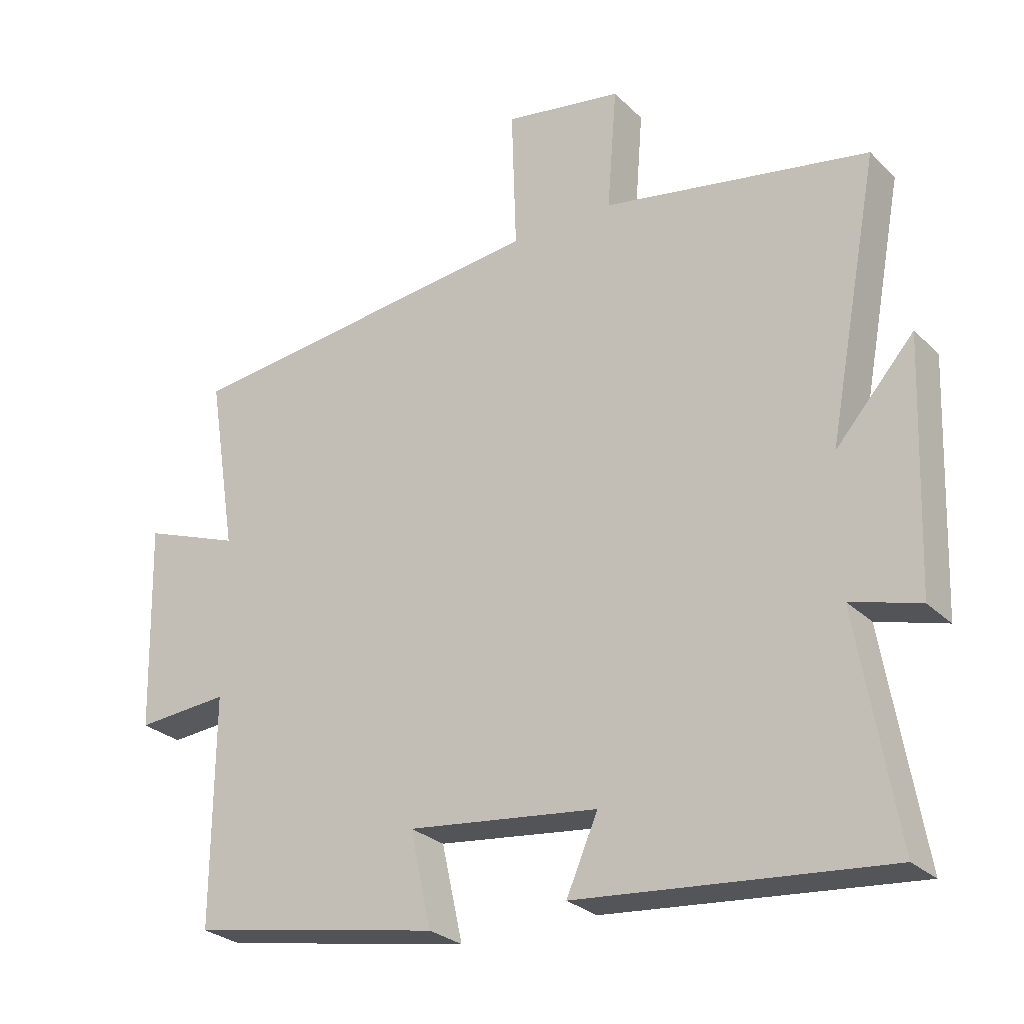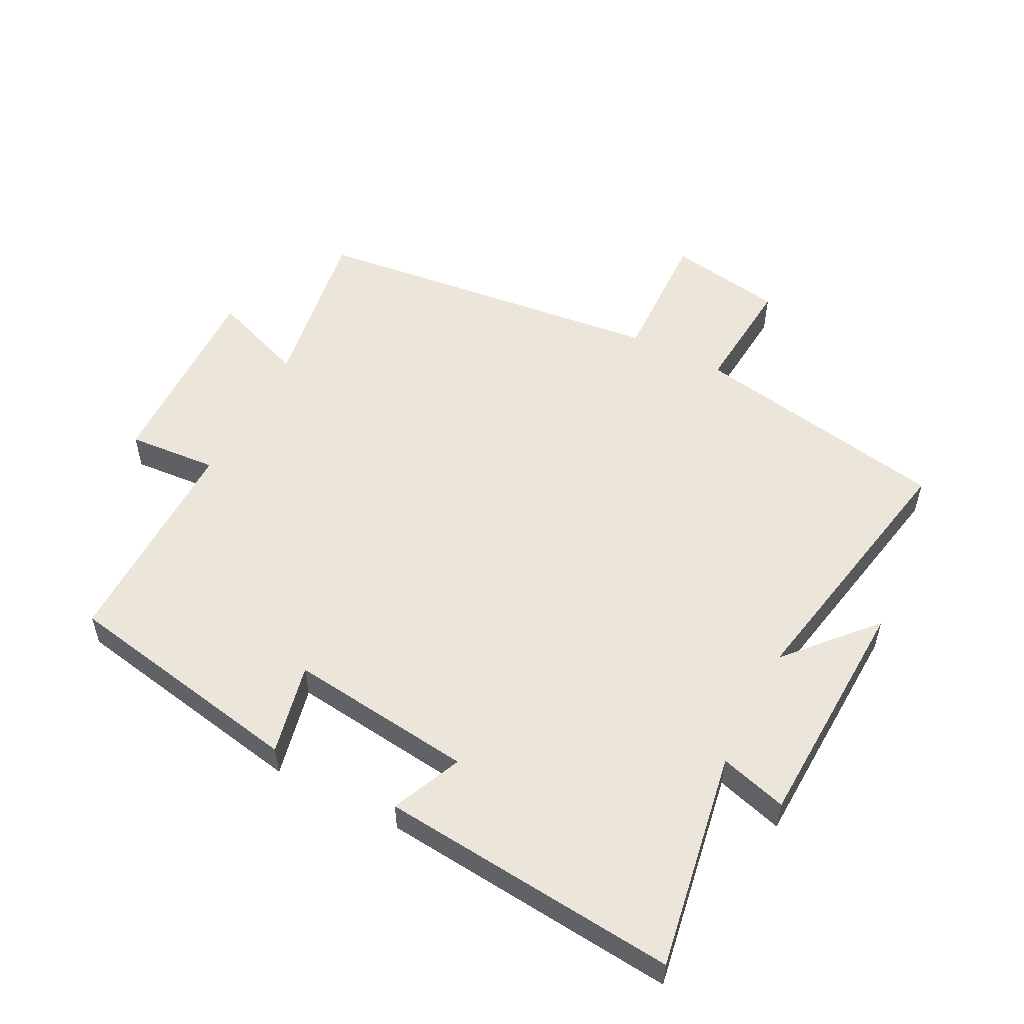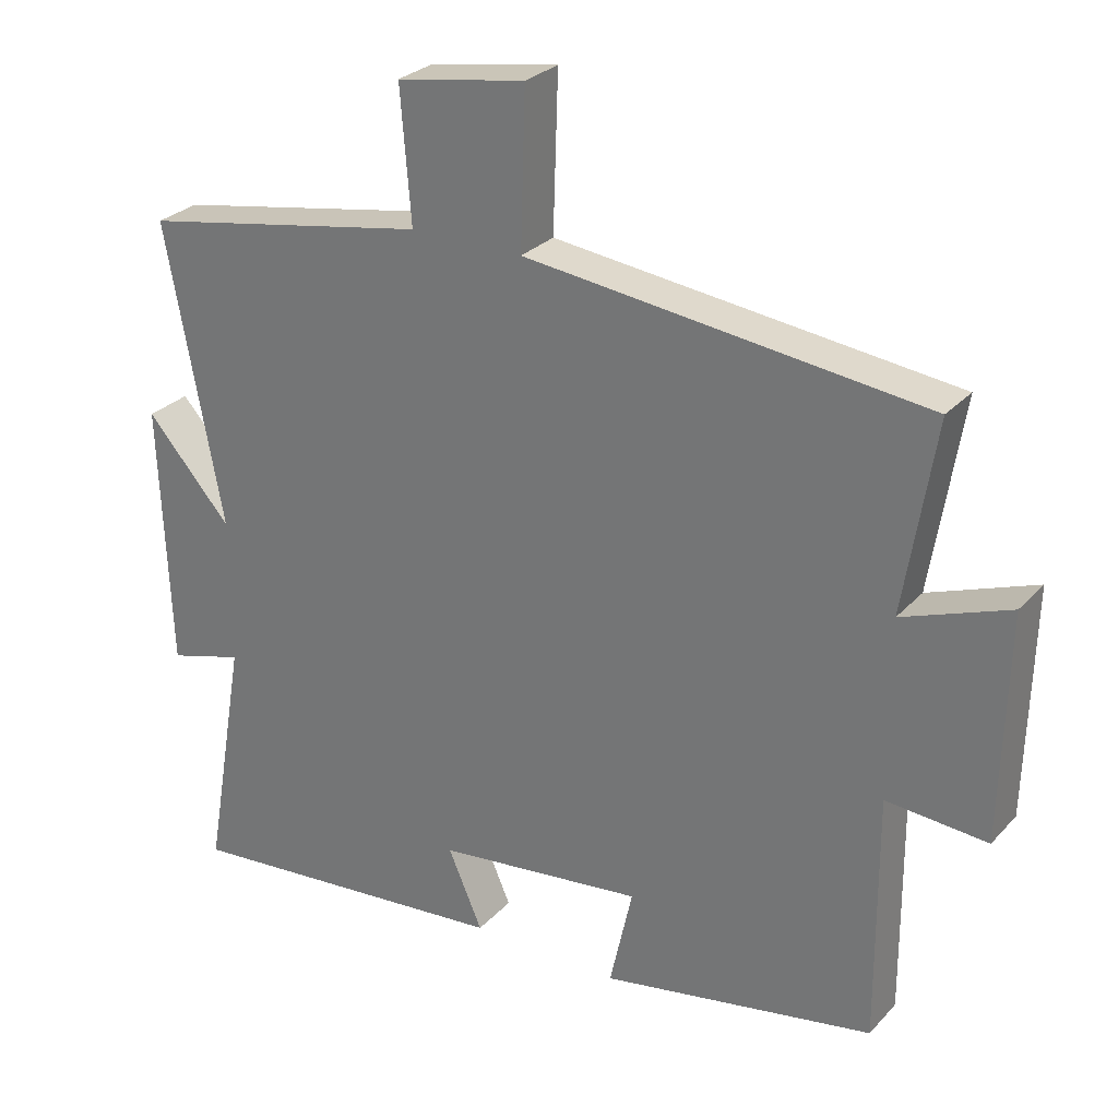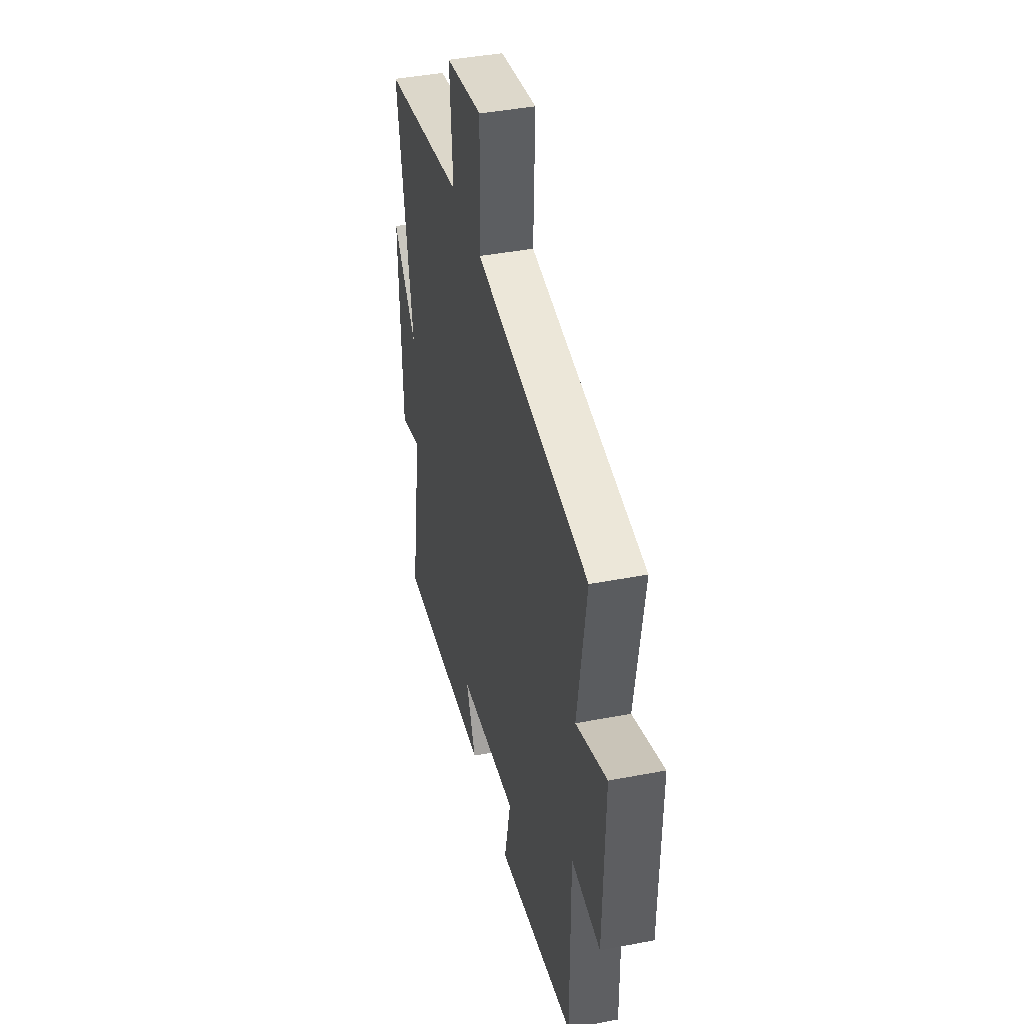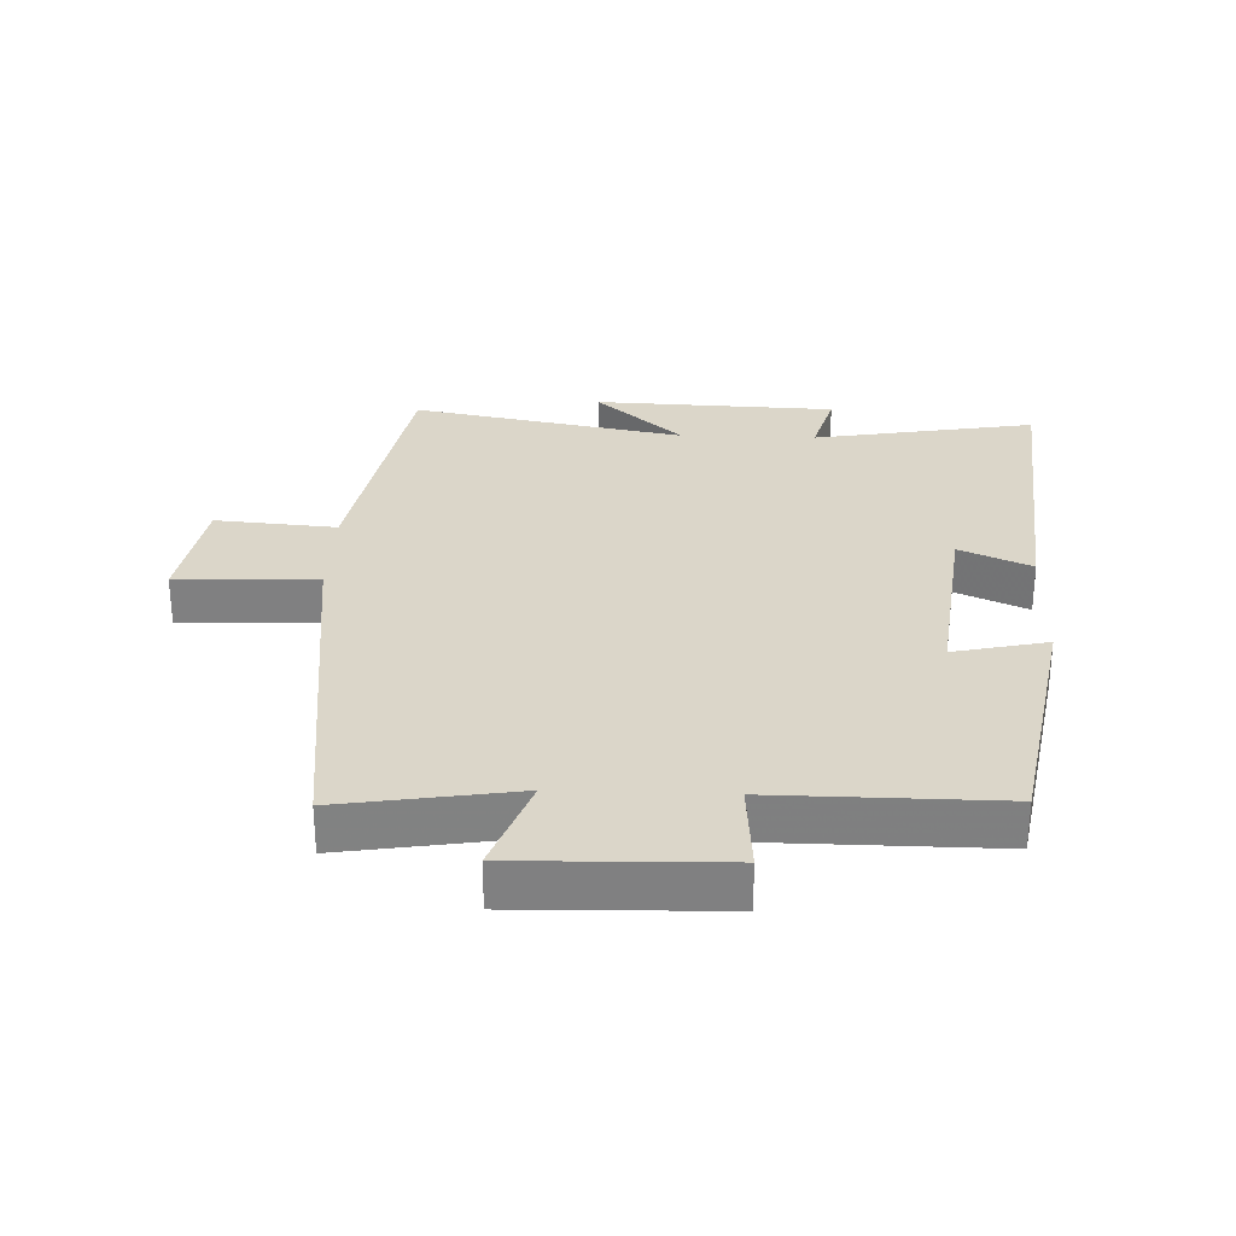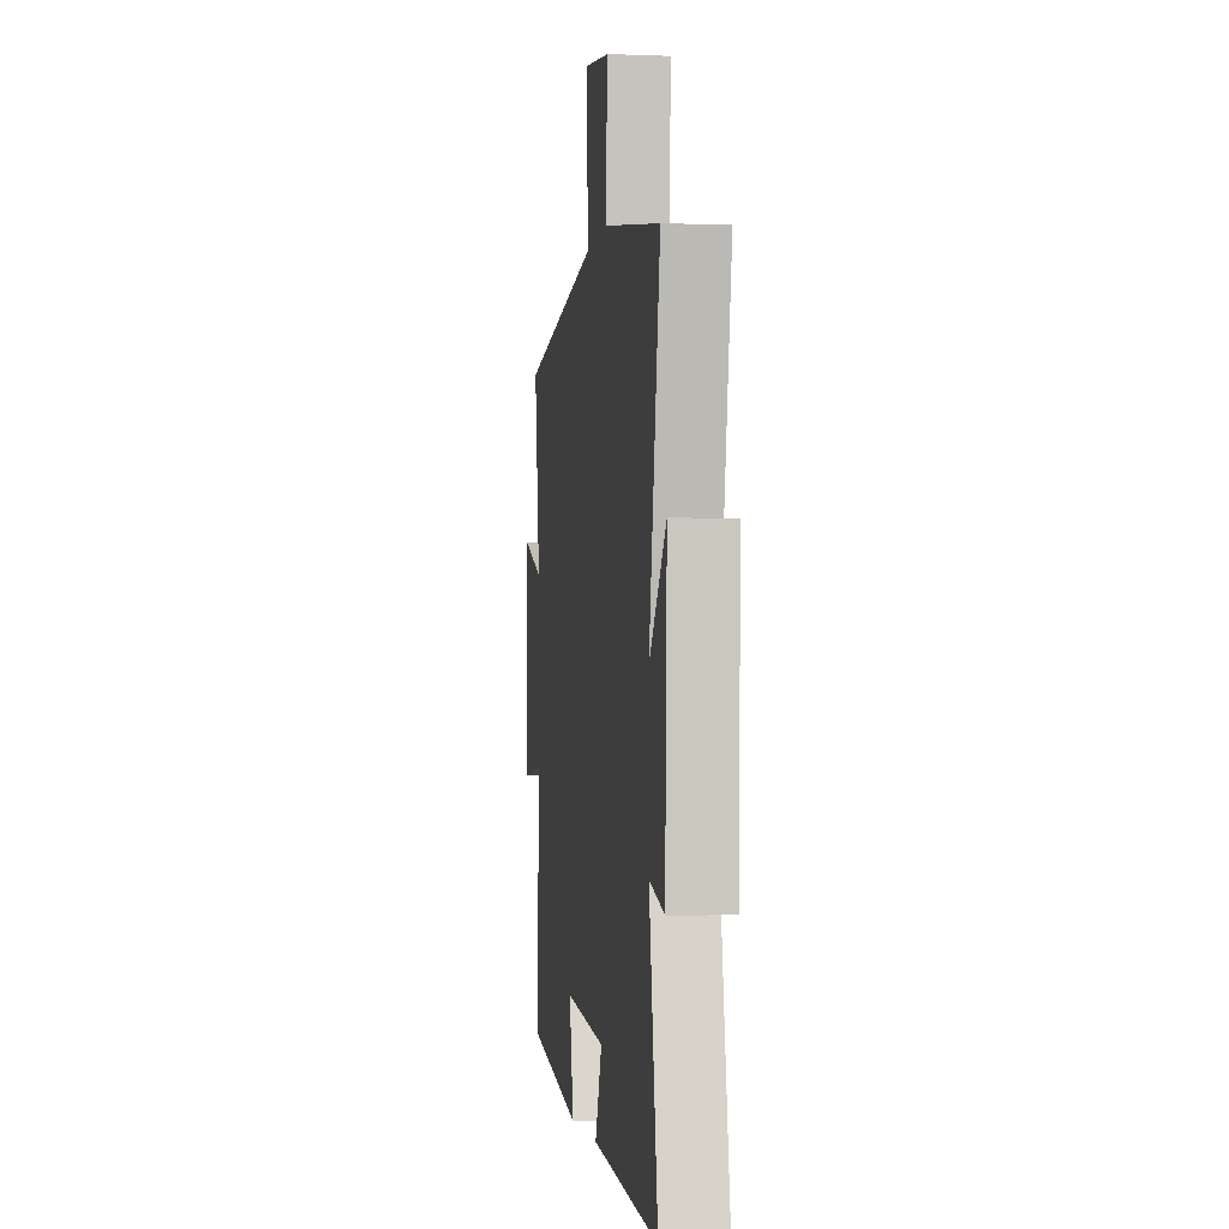
<metadata>
{"format":"obj","ext":"obj","renderer":"f3d","projection":"perspective","resolution":1024,"background":"white","views":[{"elev":-27.2,"azim":-145.3,"up":"+Z"},{"elev":54.2,"azim":-152.6,"up":"+Y"},{"elev":27.9,"azim":33.0,"up":"+Z"},{"elev":41.1,"azim":76.8,"up":"+Z"},{"elev":29.8,"azim":92.1,"up":"+Y"},{"elev":-3.3,"azim":-97.6,"up":"+Z"}]}
</metadata>
<code>
v -0.579 0.07 0.427
v -0.174 0.07 0.5
v -0.189 0.07 0.686
v -0.009 0.07 0.716
v -0.016 0.07 0.5
v 0.543 0.07 0.434
v 0.5 0.07 0.166
v 0.649 0.07 0.221
v 0.641 0.07 -0.095
v 0.5 0.07 -0.084
v 0.502 0.07 -0.43
v 0.119 0.07 -0.5
v 0.151 0.07 -0.356
v -0.139 0.07 -0.39
v -0.091 0.07 -0.5
v -0.559 0.07 -0.543
v -0.5 0.07 -0.201
v -0.605 0.07 -0.231
v -0.619 0.07 0.141
v -0.5 0.07 0.007
v -0.579 0 0.427
v -0.174 0 0.5
v -0.189 0 0.686
v -0.009 0 0.716
v -0.016 0 0.5
v 0.543 0 0.434
v 0.5 0 0.166
v 0.649 0 0.221
v 0.641 0 -0.095
v 0.5 0 -0.084
v 0.502 0 -0.43
v 0.119 0 -0.5
v 0.151 0 -0.356
v -0.139 0 -0.39
v -0.091 0 -0.5
v -0.559 0 -0.543
v -0.5 0 -0.201
v -0.605 0 -0.231
v -0.619 0 0.141
v -0.5 0 0.007
f 17 18 19 20
f 14 15 16 17
f 13 14 17 20
f 10 11 12 13
f 10 13 20 1
f 7 8 9 10
f 5 6 7
f 5 7 10 1
f 2 3 4 5
f 1 2 5
f 40 39 38 37
f 37 36 35 34
f 40 37 34 33
f 33 32 31 30
f 21 40 33 30
f 30 29 28 27
f 27 26 25
f 21 30 27 25
f 25 24 23 22
f 25 22 21
f 1 21 22 2
f 2 22 23 3
f 3 23 24 4
f 4 24 25 5
f 5 25 26 6
f 6 26 27 7
f 7 27 28 8
f 8 28 29 9
f 9 29 30 10
f 10 30 31 11
f 11 31 32 12
f 12 32 33 13
f 13 33 34 14
f 14 34 35 15
f 15 35 36 16
f 16 36 37 17
f 17 37 38 18
f 18 38 39 19
f 19 39 40 20
f 20 40 21 1

</code>
